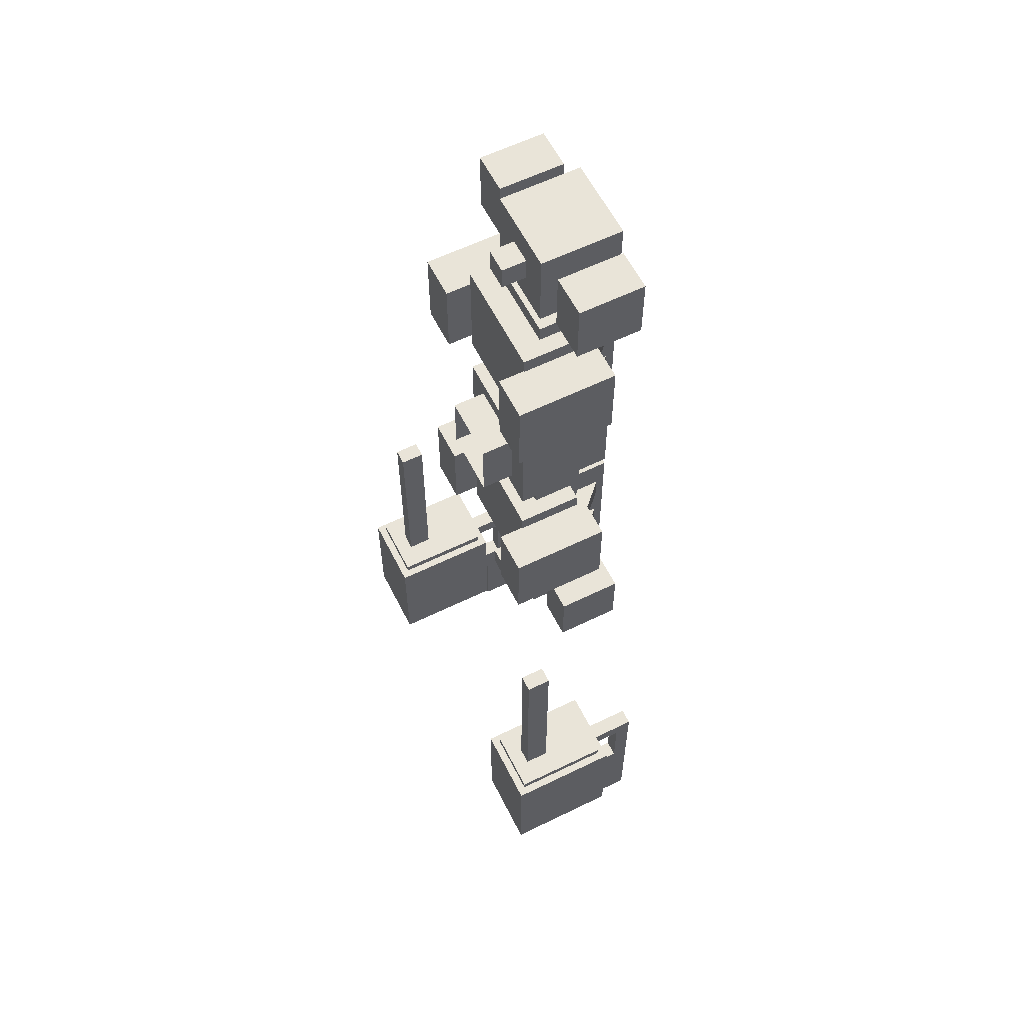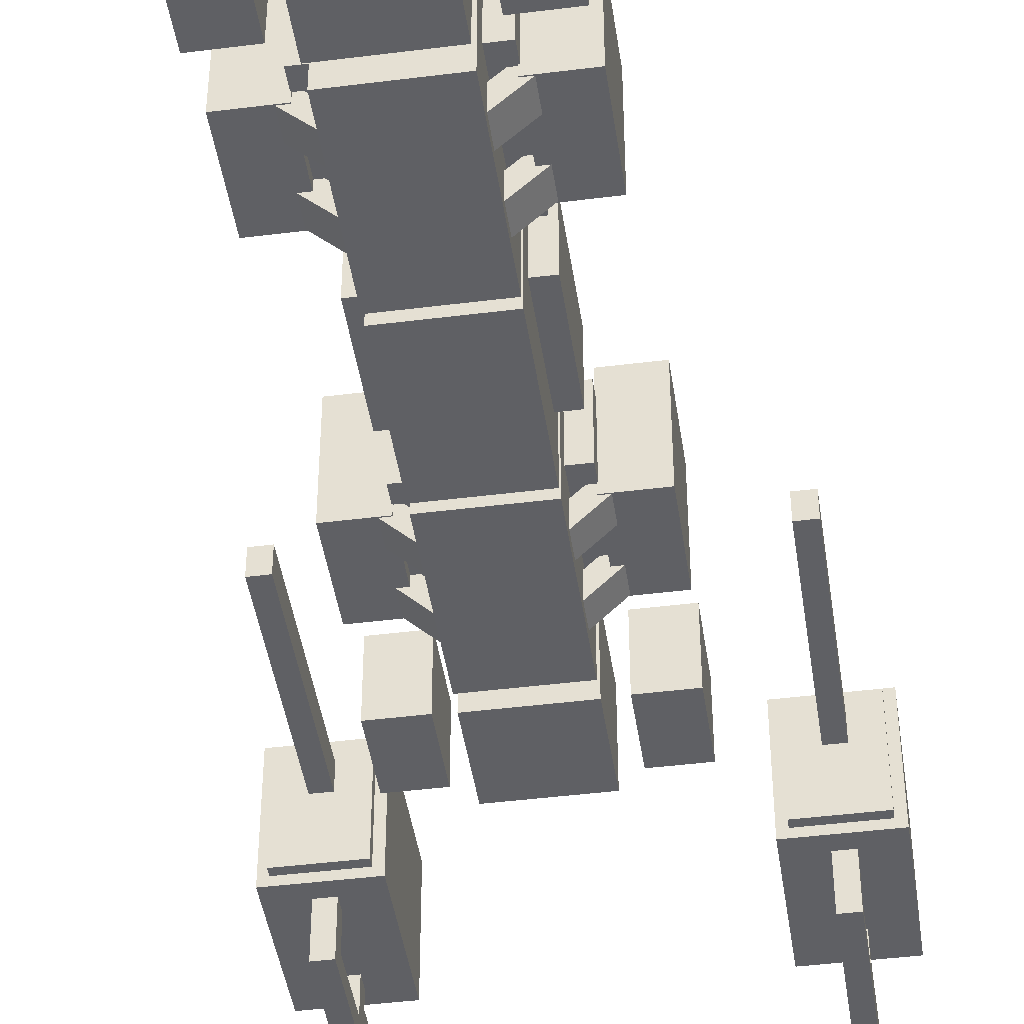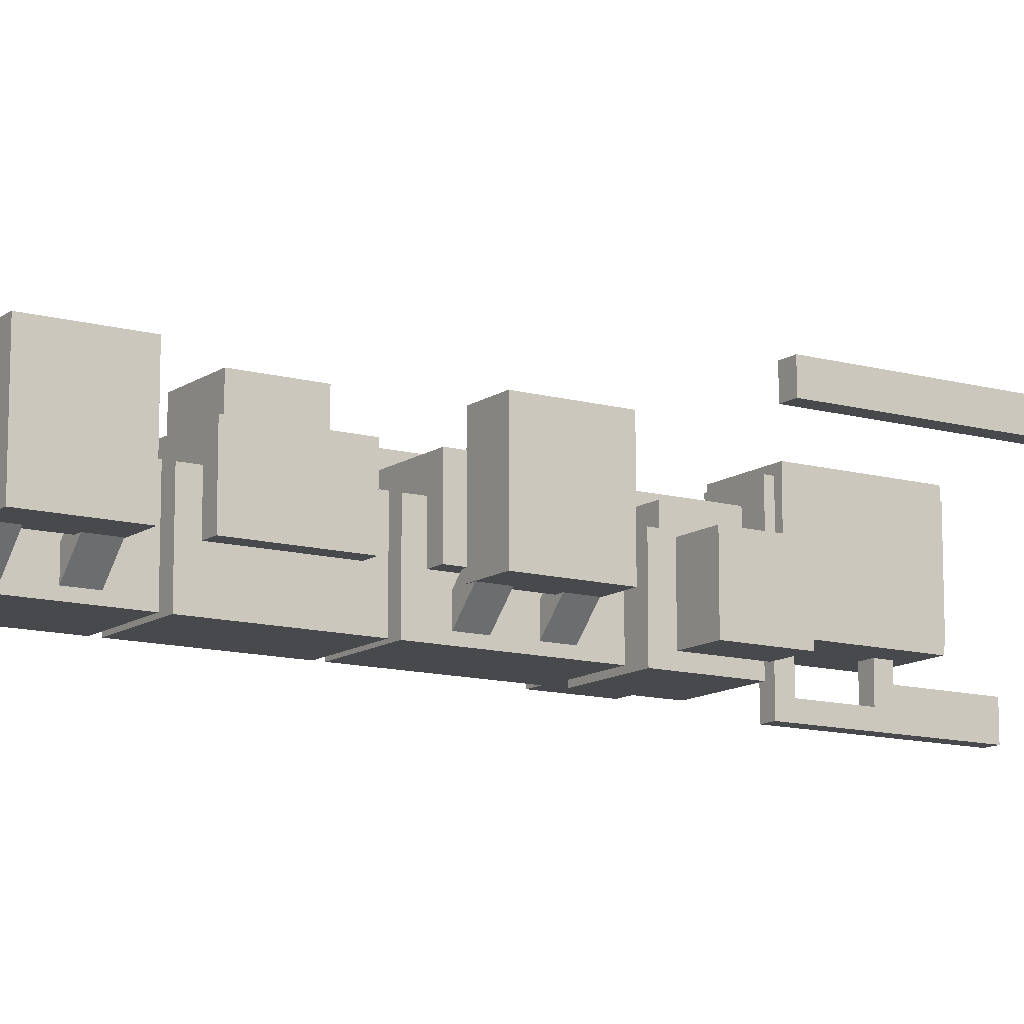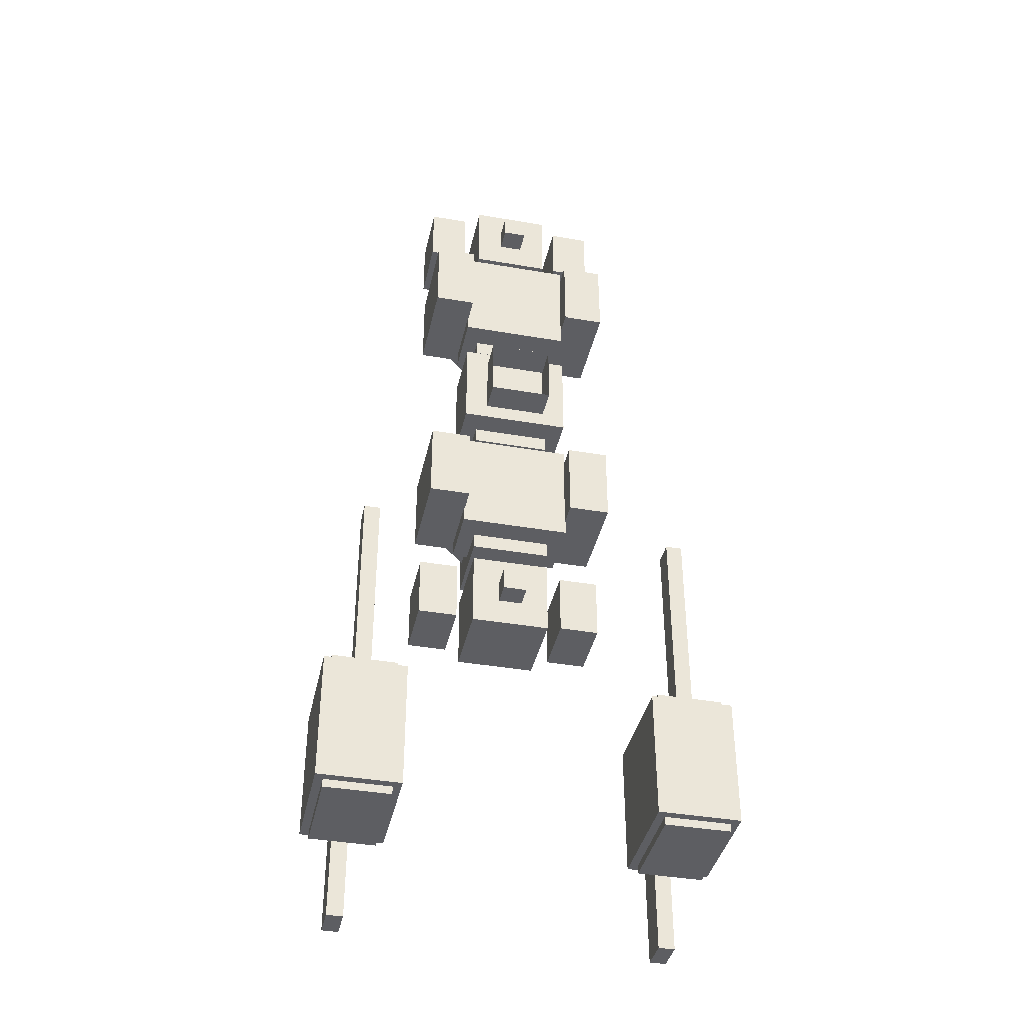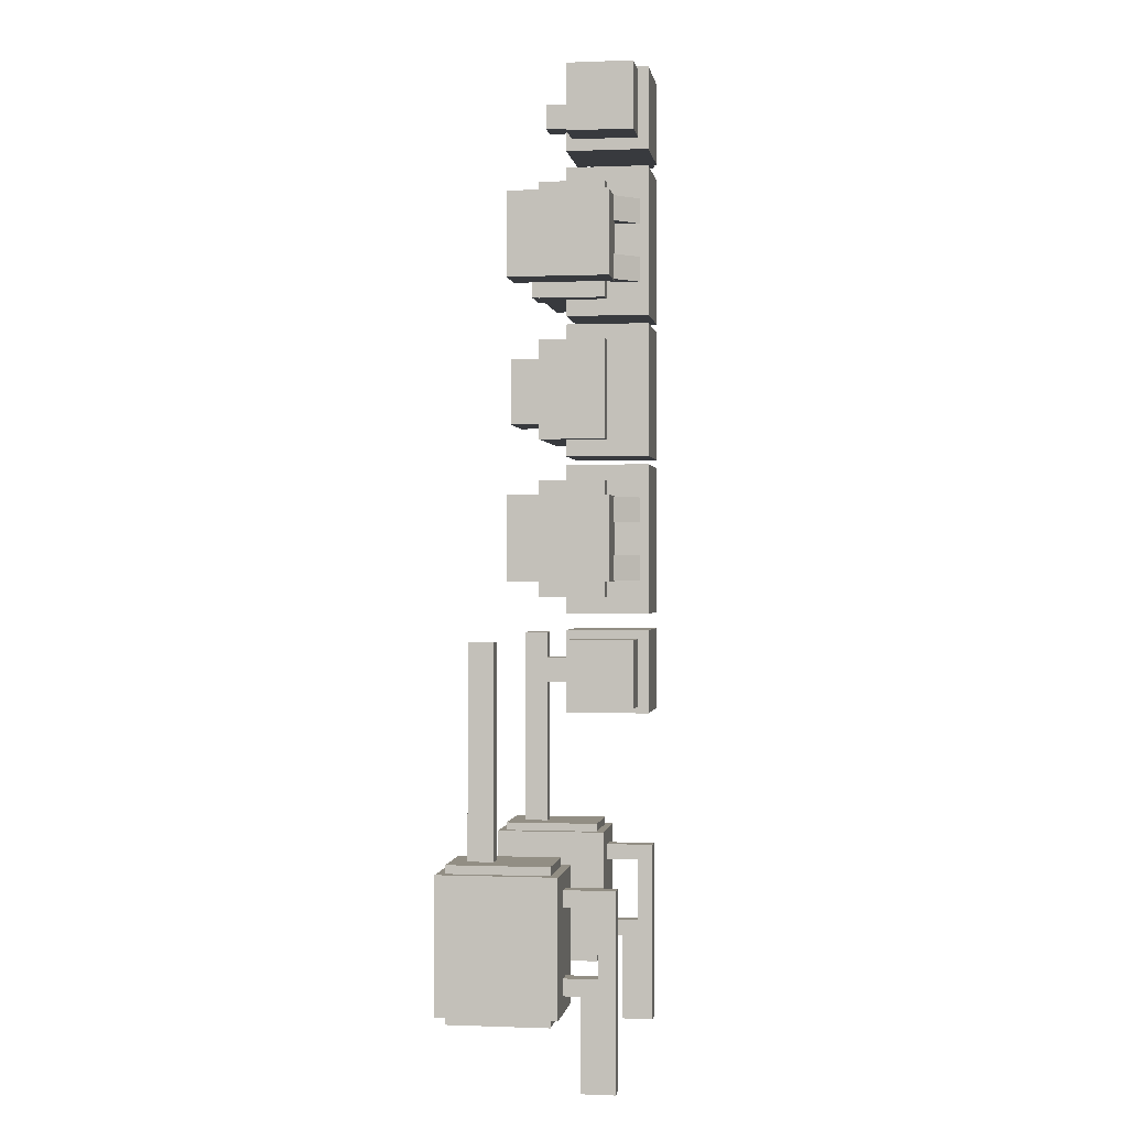
<metadata>
{"format":"obj","ext":"obj","renderer":"f3d","projection":"perspective","resolution":1024,"background":"white","views":[{"elev":59.9,"azim":-116.6,"up":"+Z"},{"elev":-44.1,"azim":8.4,"up":"+Y"},{"elev":-12.3,"azim":57.1,"up":"+Y"},{"elev":-39.3,"azim":167.8,"up":"+Z"},{"elev":-0.2,"azim":-81.6,"up":"+Z"}]}
</metadata>
<code>
o cube
v -0.9375 1.812 -3.5
v -0.9375 1.812 -4.5
v -0.9375 0.9375 -3.5
v -0.9375 0.9375 -4.5
v -1.562 1.812 -3.5
v -1.562 1.812 -4.5
v -1.562 0.9375 -3.5
v -1.562 0.9375 -4.5
v -1 1.75 -4.5
v -1 1.75 -4.563
v -1 1 -4.5
v -1 1 -4.563
v -1.5 1.75 -4.5
v -1.5 1.75 -4.563
v -1.5 1 -4.5
v -1.5 1 -4.563
v -1 1.75 -3.437
v -1 1.75 -3.5
v -1 1 -3.437
v -1 1 -3.5
v -1.5 1.75 -3.437
v -1.5 1.75 -3.5
v -1.5 1 -3.437
v -1.5 1 -3.5
v -1.189 1.625 -1.875
v -1.189 1.625 -3.5
v -1.189 1.438 -1.875
v -1.189 1.438 -3.5
v -1.314 1.625 -1.875
v -1.314 1.625 -3.5
v -1.314 1.438 -1.875
v -1.314 1.438 -3.5
v 1.314 1.625 -1.875
v 1.314 1.625 -3.5
v 1.314 1.438 -1.875
v 1.314 1.438 -3.5
v 1.189 1.625 -1.875
v 1.189 1.625 -3.5
v 1.189 1.438 -1.875
v 1.189 1.438 -3.5
v 1.5 1.75 -3.437
v 1.5 1.75 -3.5
v 1.5 1 -3.437
v 1.5 1 -3.5
v 1 1.75 -3.437
v 1 1.75 -3.5
v 1 1 -3.437
v 1 1 -3.5
v 1.562 1.812 -3.5
v 1.562 1.812 -4.5
v 1.562 0.9375 -3.5
v 1.562 0.9375 -4.5
v 0.9375 1.812 -3.5
v 0.9375 1.812 -4.5
v 0.9375 0.9375 -3.5
v 0.9375 0.9375 -4.5
v 1.5 1.75 -4.5
v 1.5 1.75 -4.563
v 1.5 1 -4.5
v 1.5 1 -4.563
v 1 1.75 -4.5
v 1 1.75 -4.563
v 1 1 -4.5
v 1 1 -4.563
v 0.7563 1.444 -0.8062
v 0.7563 1.444 -1.444
v 0.7563 0.6813 -0.8062
v 0.7563 0.6813 -1.444
v 0.4313 1.444 -0.8062
v 0.4313 1.444 -1.444
v 0.4313 0.6813 -0.8062
v 0.4313 0.6813 -1.444
v -0.4313 1.444 -0.8062
v -0.4313 1.444 -1.444
v -0.4313 0.6813 -0.8062
v -0.4313 0.6813 -1.444
v -0.7562 1.444 -0.8062
v -0.7562 1.444 -1.444
v -0.7562 0.6813 -0.8062
v -0.7562 0.6813 -1.444
v 0.7563 1.444 1.444
v 0.7563 1.444 0.8062
v 0.7563 0.6813 1.444
v 0.7563 0.6813 0.8062
v 0.4313 1.444 1.444
v 0.4313 1.444 0.8062
v 0.4313 0.6813 1.444
v 0.4313 0.6813 0.8062
v -0.4313 1.444 1.444
v -0.4313 1.444 0.8062
v -0.4313 0.6813 1.444
v -0.4313 0.6813 0.8062
v -0.7562 1.444 1.444
v -0.7562 1.444 0.8062
v -0.7562 0.6813 1.444
v -0.7562 0.6813 0.8062
v 0.3125 1.062 0.5
v 0.3125 1.062 -0.5
v 0.3125 0.4375 0.5
v 0.3125 0.4375 -0.5
v -0.3125 1.062 0.5
v -0.3125 1.062 -0.5
v -0.3125 0.4375 0.5
v -0.3125 0.4375 -0.5
v 0.4375 1.25 -0.6875
v 0.4375 1.25 -1.562
v 0.4375 0.75 -0.6875
v 0.4375 0.75 -1.562
v -0.4375 1.25 -0.6875
v -0.4375 1.25 -1.562
v -0.4375 0.75 -0.6875
v -0.4375 0.75 -1.562
v 0.3125 1.062 -0.5625
v 0.3125 1.062 -1.688
v 0.3125 0.4375 -0.5625
v 0.3125 0.4375 -1.688
v -0.3125 1.062 -0.5625
v -0.3125 1.062 -1.688
v -0.3125 0.4375 -0.5625
v -0.3125 0.4375 -1.688
v 0.4375 1.25 0.375
v 0.4375 1.25 -0.375
v 0.4375 0.75 0.375
v 0.4375 0.75 -0.375
v -0.4375 1.25 0.375
v -0.4375 1.25 -0.375
v -0.4375 0.75 0.375
v -0.4375 0.75 -0.375
v 0.4375 1.25 1.562
v 0.4375 1.25 0.6875
v 0.4375 0.75 1.562
v 0.4375 0.75 0.6875
v -0.4375 1.25 1.562
v -0.4375 1.25 0.6875
v -0.4375 0.75 1.562
v -0.4375 0.75 0.6875
v 0.3125 1.062 1.688
v 0.3125 1.062 0.5625
v 0.3125 0.4375 1.688
v 0.3125 0.4375 0.5625
v -0.3125 1.062 1.688
v -0.3125 1.062 0.5625
v -0.3125 0.4375 1.688
v -0.3125 0.4375 0.5625
v 0.25 1.5 0.25
v 0.25 1.5 -0.25
v 0.25 1.25 0.25
v 0.25 1.25 -0.25
v -0.25 1.5 0.25
v -0.25 1.5 -0.25
v -0.25 1.25 0.25
v -0.25 1.25 -0.25
v 0.3125 1.062 -1.812
v 0.3125 1.062 -2.438
v 0.3125 0.4375 -1.812
v 0.3125 0.4375 -2.438
v -0.3125 1.062 -1.812
v -0.3125 1.062 -2.438
v -0.3125 0.4375 -1.812
v -0.3125 0.4375 -2.438
v 0.75 1 -1.875
v 0.75 1 -2.375
v 0.75 0.5 -1.875
v 0.75 0.5 -2.375
v 0.4375 1 -1.875
v 0.4375 1 -2.375
v 0.4375 0.5 -1.875
v 0.4375 0.5 -2.375
v 0.09375 1.25 -2.031
v 0.09375 1.25 -2.219
v 0.09375 1.062 -2.031
v 0.09375 1.062 -2.219
v -0.09375 1.25 -2.031
v -0.09375 1.25 -2.219
v -0.09375 1.062 -2.031
v -0.09375 1.062 -2.219
v 0.75 1 2.375
v 0.75 1 1.875
v 0.75 0.5 2.375
v 0.75 0.5 1.875
v 0.4375 1 2.375
v 0.4375 1 1.875
v 0.4375 0.5 2.375
v 0.4375 0.5 1.875
v -0.4375 1 2.375
v -0.4375 1 1.875
v -0.4375 0.5 2.375
v -0.4375 0.5 1.875
v -0.75 1 2.375
v -0.75 1 1.875
v -0.75 0.5 2.375
v -0.75 0.5 1.875
v 0.3125 1.062 2.438
v 0.3125 1.062 1.812
v 0.3125 0.4375 2.438
v 0.3125 0.4375 1.812
v -0.3125 1.062 2.438
v -0.3125 1.062 1.812
v -0.3125 0.4375 2.438
v -0.3125 0.4375 1.812
v 0.09375 1.25 2.219
v 0.09375 1.25 2.031
v 0.09375 1.062 2.219
v 0.09375 1.062 2.031
v -0.09375 1.25 2.219
v -0.09375 1.25 2.031
v -0.09375 1.062 2.219
v -0.09375 1.062 2.031
v -0.4375 1 -1.875
v -0.4375 1 -2.375
v -0.4375 0.5 -1.875
v -0.4375 0.5 -2.375
v -0.75 1 -1.875
v -0.75 1 -2.375
v -0.75 0.5 -1.875
v -0.75 0.5 -2.375
v -0.2241 0.5884 1.438
v -0.2241 0.5884 1.25
v -0.3125 0.5 1.438
v -0.3125 0.5 1.25
v -0.4451 0.8094 1.438
v -0.4451 0.8094 1.25
v -0.5335 0.721 1.438
v -0.5335 0.721 1.25
v -0.2241 0.5884 1
v -0.2241 0.5884 0.8125
v -0.3125 0.5 1
v -0.3125 0.5 0.8125
v -0.4451 0.8094 1
v -0.4451 0.8094 0.8125
v -0.5335 0.721 1
v -0.5335 0.721 0.8125
v -0.2241 0.5884 -0.8125
v -0.2241 0.5884 -1
v -0.3125 0.5 -0.8125
v -0.3125 0.5 -1
v -0.4451 0.8094 -0.8125
v -0.4451 0.8094 -1
v -0.5335 0.721 -0.8125
v -0.5335 0.721 -1
v 0.4451 0.8094 1
v 0.4451 0.8094 0.8125
v 0.5335 0.721 1
v 0.5335 0.721 0.8125
v 0.2241 0.5884 1
v 0.2241 0.5884 0.8125
v 0.3125 0.5 1
v 0.3125 0.5 0.8125
v 0.4451 0.8094 1.438
v 0.4451 0.8094 1.25
v 0.5335 0.721 1.438
v 0.5335 0.721 1.25
v 0.2241 0.5884 1.438
v 0.2241 0.5884 1.25
v 0.3125 0.5 1.438
v 0.3125 0.5 1.25
v 0.4451 0.8094 -0.8125
v 0.4451 0.8094 -1
v 0.5335 0.721 -0.8125
v 0.5335 0.721 -1
v 0.2241 0.5884 -0.8125
v 0.2241 0.5884 -1
v 0.3125 0.5 -0.8125
v 0.3125 0.5 -1
v 0.4451 0.8094 -1.25
v 0.4451 0.8094 -1.438
v 0.5335 0.721 -1.25
v 0.5335 0.721 -1.438
v 0.2241 0.5884 -1.25
v 0.2241 0.5884 -1.438
v 0.3125 0.5 -1.25
v 0.3125 0.5 -1.438
v -0.2241 0.5884 -1.25
v -0.2241 0.5884 -1.438
v -0.3125 0.5 -1.25
v -0.3125 0.5 -1.438
v -0.4451 0.8094 -1.25
v -0.4451 0.8094 -1.438
v -0.5335 0.721 -1.25
v -0.5335 0.721 -1.438
v -1.188 0.9375 -3.625
v -1.188 0.9375 -3.75
v -1.188 0.6875 -3.625
v -1.188 0.6875 -3.75
v -1.312 0.9375 -3.625
v -1.312 0.9375 -3.75
v -1.312 0.6875 -3.625
v -1.312 0.6875 -3.75
v -1.188 0.6875 -3.625
v -1.188 0.6875 -5.062
v -1.188 0.5625 -3.625
v -1.188 0.5625 -5.062
v -1.312 0.6875 -3.625
v -1.312 0.6875 -5.062
v -1.312 0.5625 -3.625
v -1.312 0.5625 -5.062
v -1.188 0.8125 -4.25
v -1.188 0.8125 -5.062
v -1.188 0.6875 -4.25
v -1.188 0.6875 -5.062
v -1.312 0.8125 -4.25
v -1.312 0.8125 -5.062
v -1.312 0.6875 -4.25
v -1.312 0.6875 -5.062
v -1.188 0.9375 -4.25
v -1.188 0.9375 -4.375
v -1.188 0.8125 -4.25
v -1.188 0.8125 -4.375
v -1.312 0.9375 -4.25
v -1.312 0.9375 -4.375
v -1.312 0.8125 -4.25
v -1.312 0.8125 -4.375
v 1.312 0.9375 -3.625
v 1.312 0.9375 -3.75
v 1.312 0.6875 -3.625
v 1.312 0.6875 -3.75
v 1.188 0.9375 -3.625
v 1.188 0.9375 -3.75
v 1.188 0.6875 -3.625
v 1.188 0.6875 -3.75
v 1.312 0.9375 -4.25
v 1.312 0.9375 -4.375
v 1.312 0.8125 -4.25
v 1.312 0.8125 -4.375
v 1.188 0.9375 -4.25
v 1.188 0.9375 -4.375
v 1.188 0.8125 -4.25
v 1.188 0.8125 -4.375
v 1.312 0.8125 -4.25
v 1.312 0.8125 -5.062
v 1.312 0.6875 -4.25
v 1.312 0.6875 -5.062
v 1.188 0.8125 -4.25
v 1.188 0.8125 -5.062
v 1.188 0.6875 -4.25
v 1.188 0.6875 -5.062
v 1.312 0.6875 -3.625
v 1.312 0.6875 -5.062
v 1.312 0.5625 -3.625
v 1.312 0.5625 -5.062
v 1.188 0.6875 -3.625
v 1.188 0.6875 -5.062
v 1.188 0.5625 -3.625
v 1.188 0.5625 -5.062
f 4 2 1 3
f 7 5 6 8
f 1 2 6 5
f 4 3 7 8
f 3 1 5 7
f 8 6 2 4
f 12 10 9 11
f 15 13 14 16
f 9 10 14 13
f 12 11 15 16
f 16 14 10 12
f 20 18 17 19
f 23 21 22 24
f 17 18 22 21
f 20 19 23 24
f 19 17 21 23
f 28 26 25 27
f 31 29 30 32
f 25 26 30 29
f 28 27 31 32
f 27 25 29 31
f 36 34 33 35
f 39 37 38 40
f 33 34 38 37
f 36 35 39 40
f 35 33 37 39
f 44 42 41 43
f 47 45 46 48
f 41 42 46 45
f 44 43 47 48
f 43 41 45 47
f 52 50 49 51
f 55 53 54 56
f 49 50 54 53
f 52 51 55 56
f 51 49 53 55
f 56 54 50 52
f 60 58 57 59
f 63 61 62 64
f 57 58 62 61
f 60 59 63 64
f 64 62 58 60
f 68 66 65 67
f 71 69 70 72
f 65 66 70 69
f 68 67 71 72
f 67 65 69 71
f 72 70 66 68
f 76 74 73 75
f 79 77 78 80
f 73 74 78 77
f 76 75 79 80
f 75 73 77 79
f 80 78 74 76
f 84 82 81 83
f 87 85 86 88
f 81 82 86 85
f 84 83 87 88
f 83 81 85 87
f 88 86 82 84
f 92 90 89 91
f 95 93 94 96
f 89 90 94 93
f 92 91 95 96
f 91 89 93 95
f 96 94 90 92
f 100 98 97 99
f 103 101 102 104
f 97 98 102 101
f 100 99 103 104
f 99 97 101 103
f 104 102 98 100
f 108 106 105 107
f 111 109 110 112
f 105 106 110 109
f 108 107 111 112
f 107 105 109 111
f 112 110 106 108
f 116 114 113 115
f 119 117 118 120
f 113 114 118 117
f 116 115 119 120
f 115 113 117 119
f 120 118 114 116
f 124 122 121 123
f 127 125 126 128
f 121 122 126 125
f 124 123 127 128
f 123 121 125 127
f 128 126 122 124
f 132 130 129 131
f 135 133 134 136
f 129 130 134 133
f 132 131 135 136
f 131 129 133 135
f 136 134 130 132
f 140 138 137 139
f 143 141 142 144
f 137 138 142 141
f 140 139 143 144
f 139 137 141 143
f 144 142 138 140
f 148 146 145 147
f 151 149 150 152
f 147 145 149 151
f 152 150 146 148
f 156 154 153 155
f 159 157 158 160
f 153 154 158 157
f 156 155 159 160
f 155 153 157 159
f 160 158 154 156
f 164 162 161 163
f 167 165 166 168
f 161 162 166 165
f 164 163 167 168
f 163 161 165 167
f 168 166 162 164
f 172 170 169 171
f 175 173 174 176
f 169 170 174 173
f 171 169 173 175
f 176 174 170 172
f 180 178 177 179
f 183 181 182 184
f 177 178 182 181
f 180 179 183 184
f 179 177 181 183
f 184 182 178 180
f 188 186 185 187
f 191 189 190 192
f 185 186 190 189
f 188 187 191 192
f 187 185 189 191
f 192 190 186 188
f 196 194 193 195
f 199 197 198 200
f 193 194 198 197
f 196 195 199 200
f 195 193 197 199
f 200 198 194 196
f 204 202 201 203
f 207 205 206 208
f 201 202 206 205
f 203 201 205 207
f 208 206 202 204
f 212 210 209 211
f 215 213 214 216
f 209 210 214 213
f 212 211 215 216
f 211 209 213 215
f 216 214 210 212
f 220 218 217 219
f 223 221 222 224
f 217 218 222 221
f 220 219 223 224
f 219 217 221 223
f 224 222 218 220
f 228 226 225 227
f 231 229 230 232
f 225 226 230 229
f 228 227 231 232
f 227 225 229 231
f 232 230 226 228
f 236 234 233 235
f 239 237 238 240
f 233 234 238 237
f 236 235 239 240
f 235 233 237 239
f 240 238 234 236
f 244 242 241 243
f 247 245 246 248
f 241 242 246 245
f 244 243 247 248
f 243 241 245 247
f 248 246 242 244
f 252 250 249 251
f 255 253 254 256
f 249 250 254 253
f 252 251 255 256
f 251 249 253 255
f 256 254 250 252
f 260 258 257 259
f 263 261 262 264
f 257 258 262 261
f 260 259 263 264
f 259 257 261 263
f 264 262 258 260
f 268 266 265 267
f 271 269 270 272
f 265 266 270 269
f 268 267 271 272
f 267 265 269 271
f 272 270 266 268
f 276 274 273 275
f 279 277 278 280
f 273 274 278 277
f 276 275 279 280
f 275 273 277 279
f 280 278 274 276
f 284 282 281 283
f 287 285 286 288
f 283 281 285 287
f 288 286 282 284
f 292 290 289 291
f 295 293 294 296
f 289 290 294 293
f 292 291 295 296
f 291 289 293 295
f 296 294 290 292
f 300 298 297 299
f 303 301 302 304
f 297 298 302 301
f 300 299 303 304
f 299 297 301 303
f 304 302 298 300
f 308 306 305 307
f 311 309 310 312
f 307 305 309 311
f 312 310 306 308
f 316 314 313 315
f 319 317 318 320
f 315 313 317 319
f 320 318 314 316
f 324 322 321 323
f 327 325 326 328
f 323 321 325 327
f 328 326 322 324
f 332 330 329 331
f 335 333 334 336
f 329 330 334 333
f 332 331 335 336
f 331 329 333 335
f 336 334 330 332
f 340 338 337 339
f 343 341 342 344
f 337 338 342 341
f 340 339 343 344
f 339 337 341 343
f 344 342 338 340

</code>
